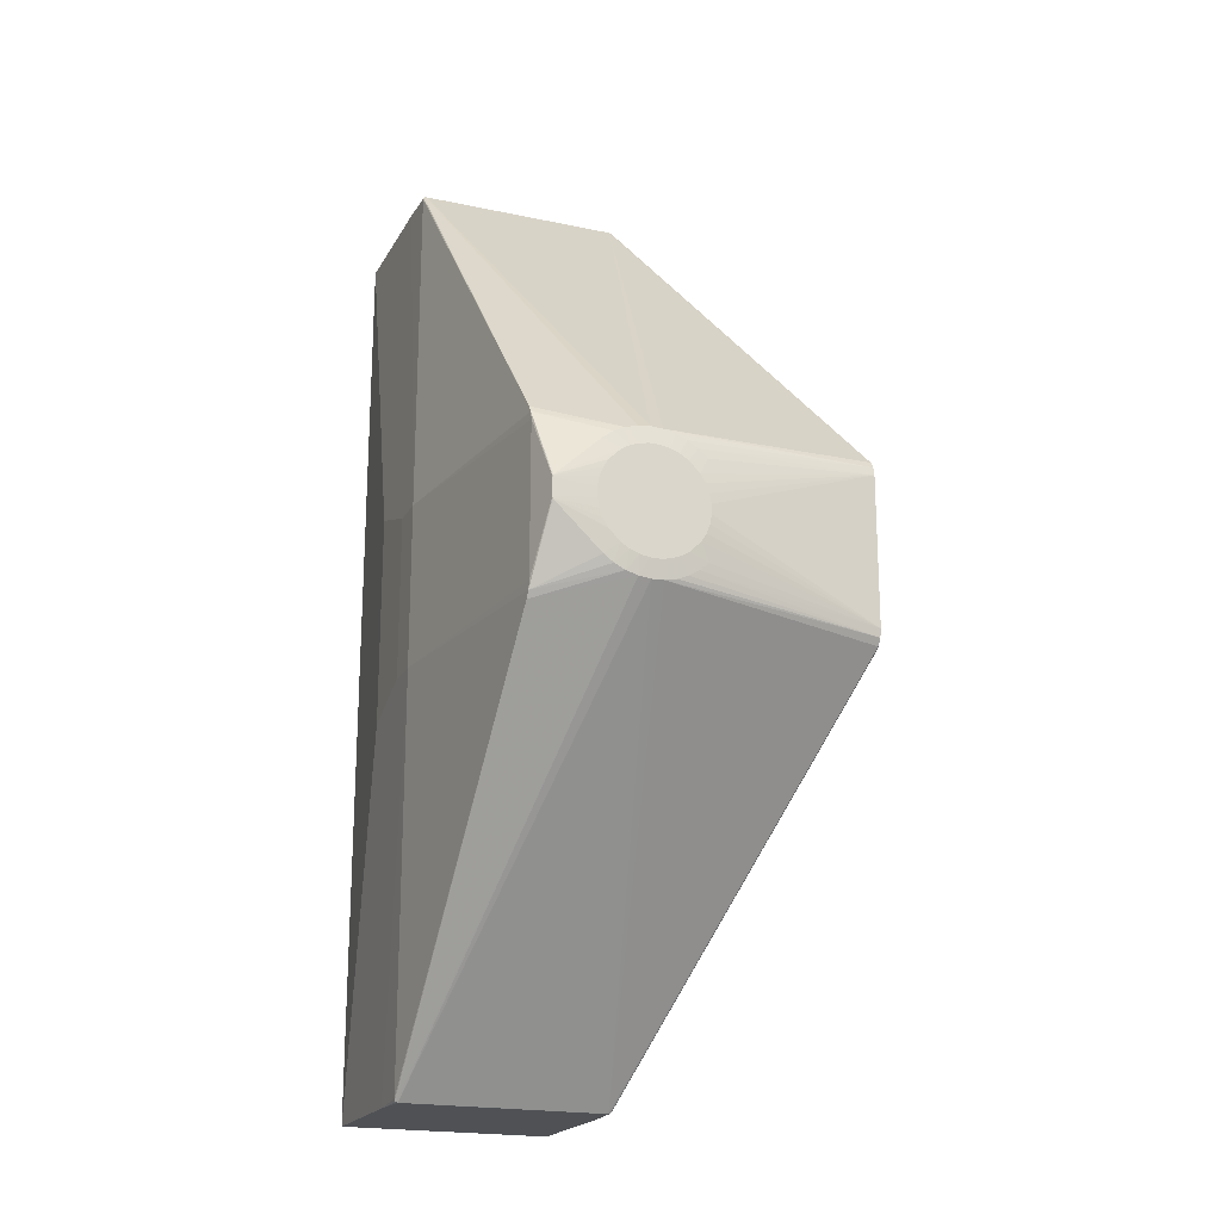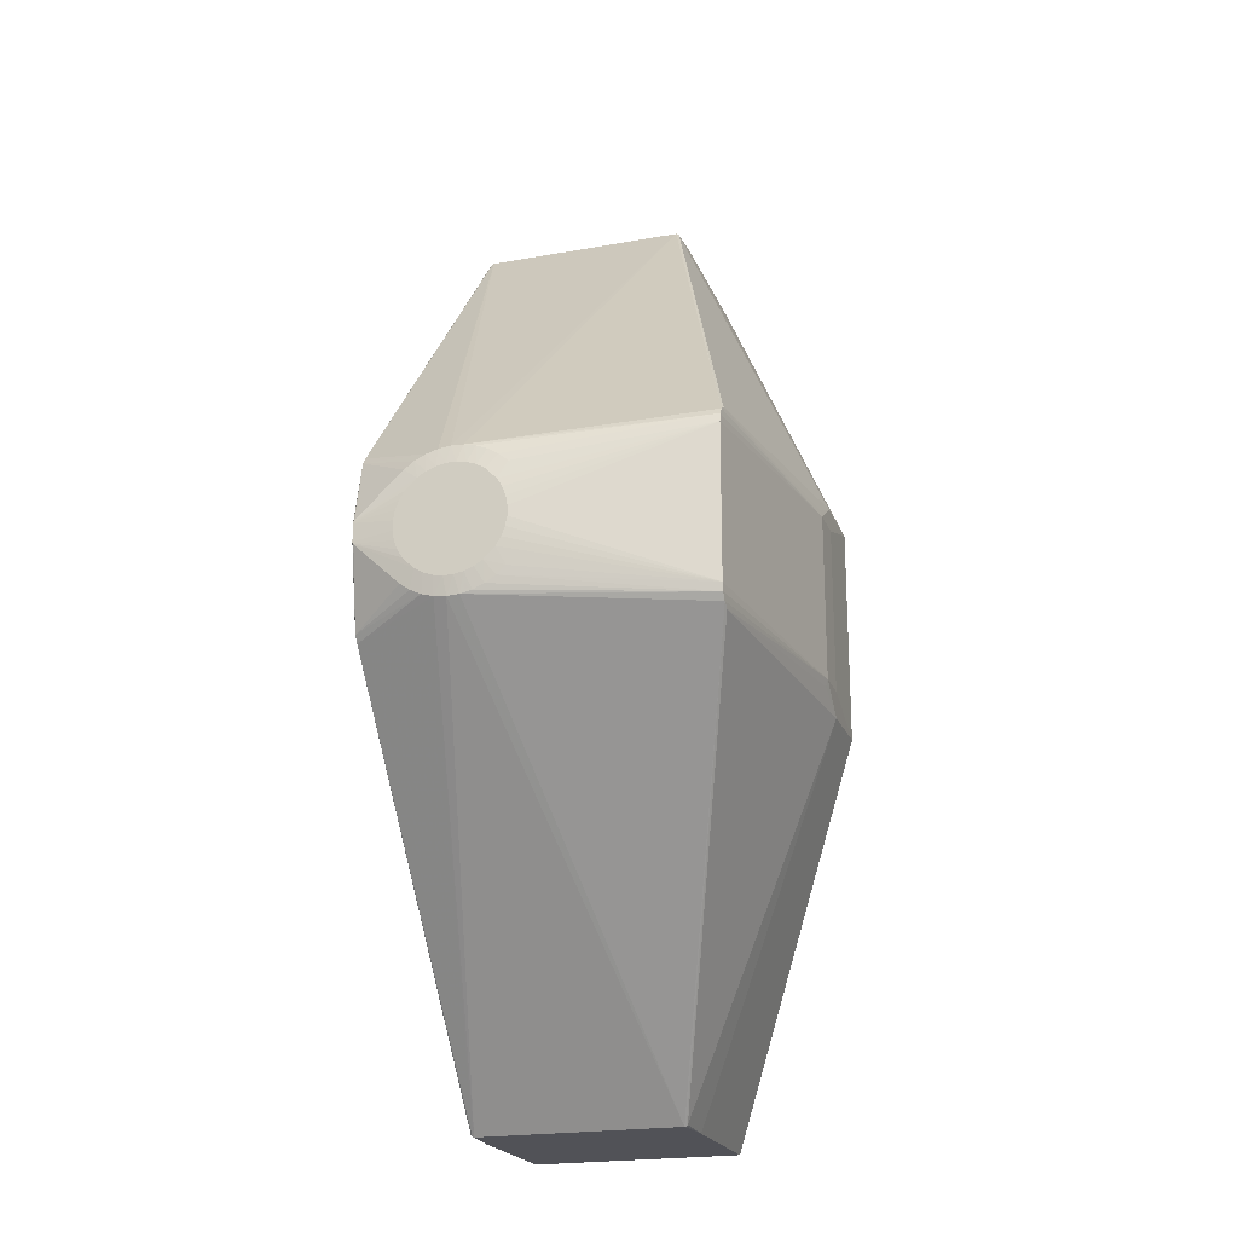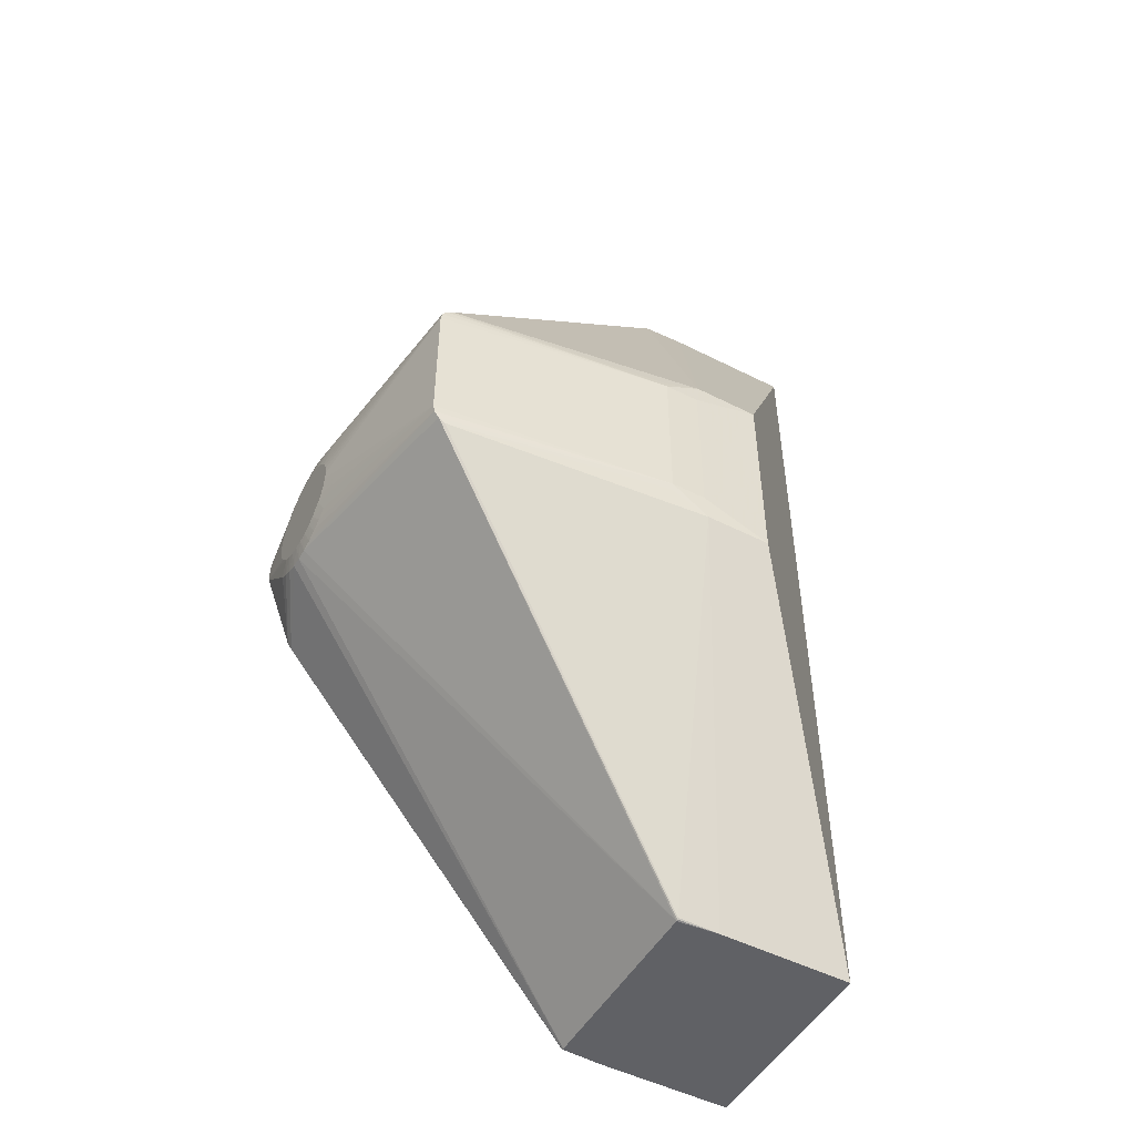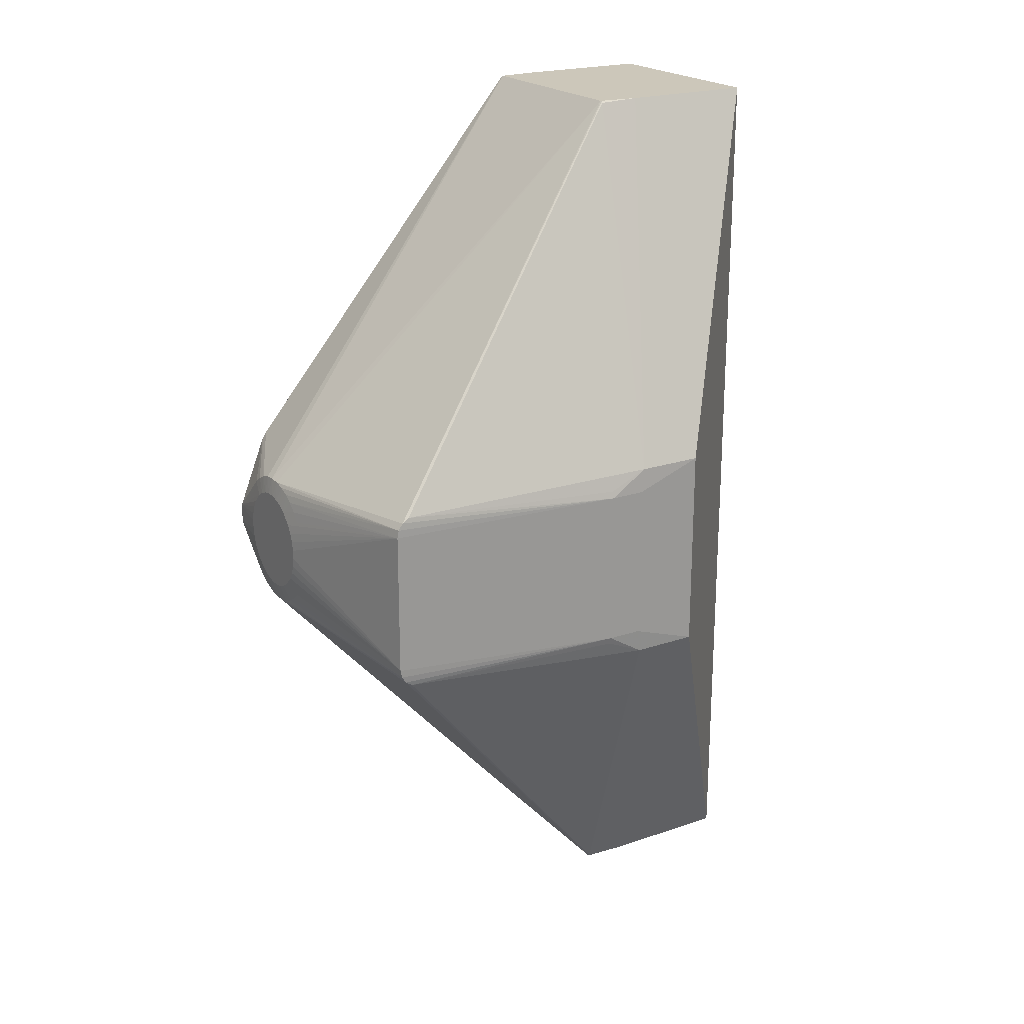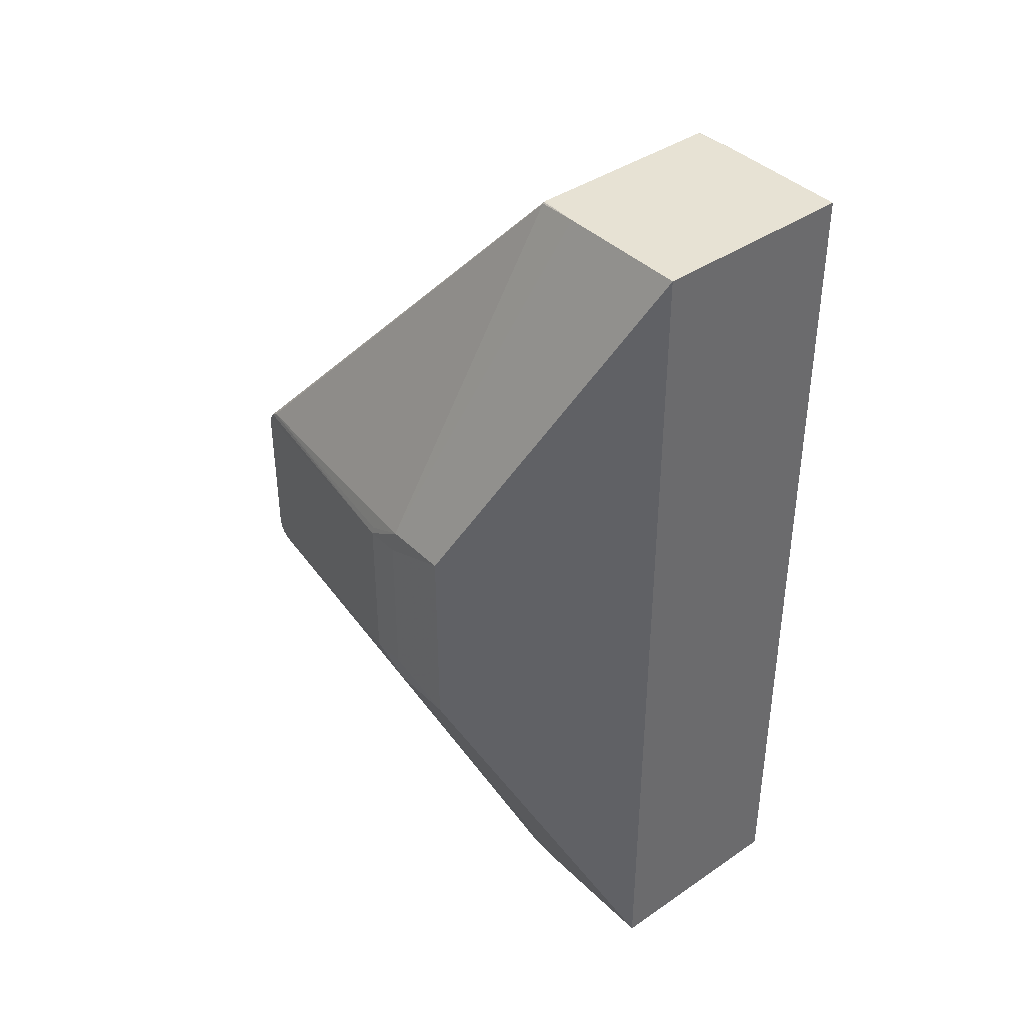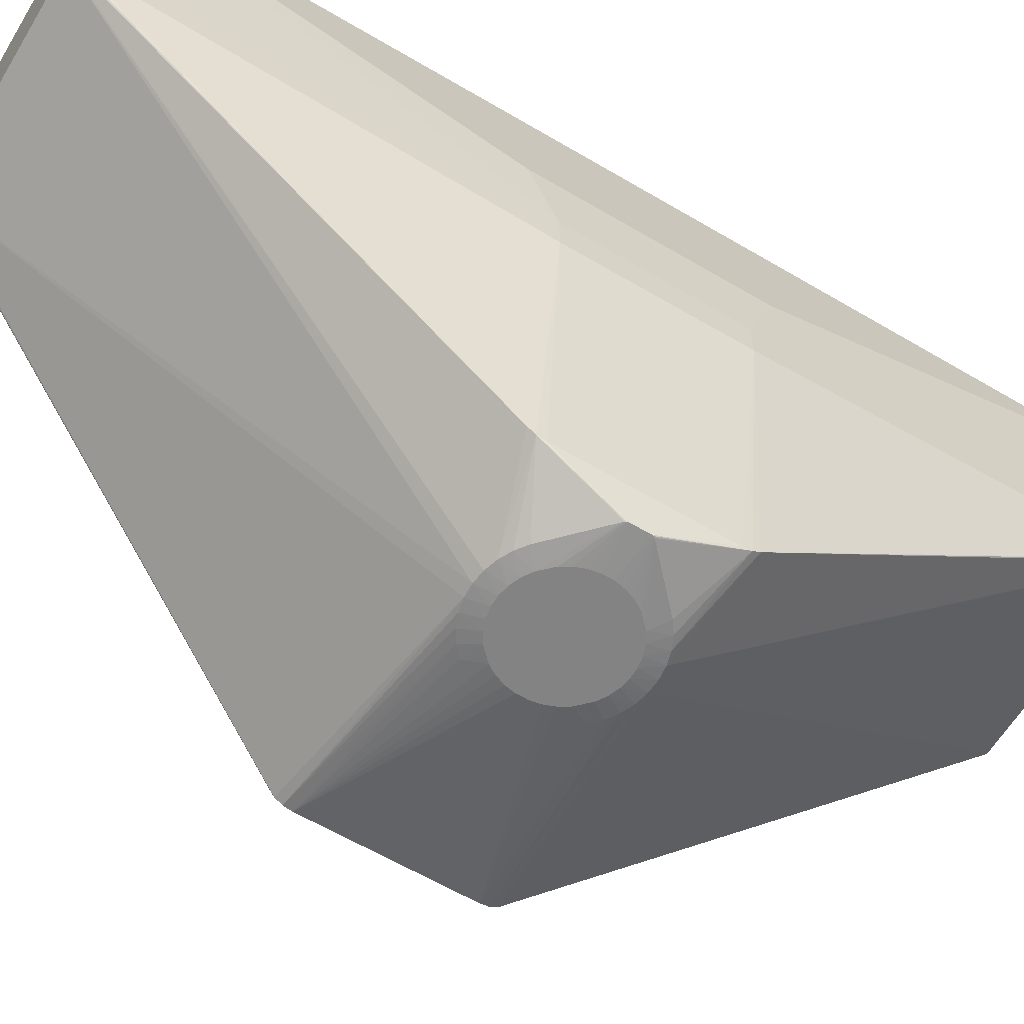
<metadata>
{"format":"obj","ext":"obj","renderer":"f3d","projection":"perspective","resolution":1024,"background":"white","views":[{"elev":-19.9,"azim":158.5,"up":"+Y"},{"elev":-21.4,"azim":-162.2,"up":"+Y"},{"elev":-50.2,"azim":-119.0,"up":"+Y"},{"elev":21.3,"azim":-121.1,"up":"+Y"},{"elev":40.0,"azim":-40.1,"up":"+Y"},{"elev":-61.2,"azim":58.9,"up":"+Z"}]}
</metadata>
<code>
v -0.01449 -0.06576 0.0506
v -0.01431 -0.06594 0.0506
v 0.01519 -0.06592 0.0506
v 0.01537 -0.06574 0.0506
v 0.01544 -0.06549 0.0506
v -0.01406 -0.06601 0.0506
v 0.01043 -0.06599 0.0506
v 0.01494 -0.06599 0.0506
v 0.01477 -0.06599 0.0506
v 0.01871 -0.008738 0.0536
v 0.0187 0.001262 0.0536
v 0.01869 0.01501 0.0536
v 0.01871 -0.01499 0.0536
v -0.03731 0.008726 0.0536
v -0.0373 -0.001274 0.0536
v -0.03729 -0.008774 0.0536
v -0.03729 -0.01502 0.0536
v -0.03729 -0.01502 0.0441
v -0.03731 0.01498 0.0441
v -0.03731 0.01498 0.0536
v -0.01406 -0.06601 0.0566
v 0.006158 0.066 0.0506
v 0.01035 0.06601 0.0506
v -0.01457 0.06574 0.0506
v -0.01439 0.06592 0.0506
v 0.01536 0.06551 0.0506
v 0.01486 0.06601 0.0506
v 0.01529 0.06576 0.0506
v 0.01511 0.06594 0.0506
v -0.003842 0.066 0.0506
v -0.01414 0.06599 0.0506
v -0.03281 0.01325 0.006352
v -0.03279 -0.01329 0.006352
v -0.03279 -0.01264 0.005379
v -0.03279 -0.01167 0.004728
v -0.03281 0.01163 0.004728
v -0.03281 0.0126 0.005379
v 0.01421 -0.01164 0.004728
v 0.01421 -0.01261 0.005379
v 0.01419 0.01263 0.005379
v 0.01419 0.01166 0.004728
v -0.03729 0.01248 0.0385
v -0.03727 -0.01252 0.0385
v -0.03281 0.01048 0.0045
v -0.0328 0.003956 0.0045
v -0.0328 -0.003998 0.0045
v -0.03279 -0.01052 0.0045
v 0.01421 -0.01049 0.0045
v 0.0142 -0.006119 0.0045
v 0.01419 0.01051 0.0045
v 0.0142 0.006137 0.0045
v 0.01896 -0.01149 0.0435
v 0.01894 0.01151 0.0435
v -0.03754 -0.01152 0.0435
v -0.03754 -0.01152 0.0385
v -0.03756 0.01148 0.0385
v -0.03756 0.01148 0.0435
v 0.01896 -0.01149 0.0385
v 0.01894 0.01151 0.0385
v -0.004059 -0.066 0.0743
v -0.006377 -0.066 0.07452
v 0.01542 -0.06599 0.0761
v -0.007505 -0.066 0.06411
v -0.01458 -0.06601 0.0761
v 0.01542 -0.06599 0.0566
v -0.007505 -0.066 0.05959
v -0.01458 -0.05801 0.0761
v 0.01542 -0.05799 0.0761
v -0.01458 -0.06601 0.0566
v -0.0095 0.06599 0.06947
v -0.0095 0.06599 0.07173
v -0.007323 0.066 0.07424
v -0.006089 0.066 0.0652
v 0.005838 0.066 0.05835
v -0.006089 0.066 0.0585
v 0.004459 0.00603 -0.0005
v 0.003293 0.006738 -0.0005
v -0.01466 0.06599 0.0566
v 0.002019 0.007223 -0.0005
v -0.01466 0.06599 0.0761
v 0.0006772 0.007469 -0.0005
v 0.01534 0.06601 0.0761
v -0.0006867 0.007468 -0.0005
v -0.003042 0.066 0.07362
v -0.002028 0.007221 -0.0005
v 0.008838 0.06601 0.06135
v -0.003302 0.006734 -0.0005
v -0.01466 0.05799 0.0761
v -0.004467 0.006025 -0.0005
v 0.01534 0.06601 0.0566
v 0.009802 0.06601 0.0686
v -0.00603 0.004459 -0.0005
v -0.006738 0.003293 -0.0005
v 0.009802 0.06601 0.0726
v -0.007223 0.002019 -0.0005
v 0.007838 0.066 0.0732
v -0.007469 0.0006772 -0.0005
v 0.004838 0.066 0.0732
v -0.007468 -0.0006867 -0.0005
v 0.004838 0.066 0.068
v -0.007221 -0.002028 -0.0005
v 0.006422 -0.066 0.0666
v -0.006734 -0.003302 -0.0005
v 0.006422 -0.066 0.0746
v -0.006025 -0.004467 -0.0005
v 0.00902 -0.06599 0.0721
v -0.008176 -0.06601 0.0721
v 0.00603 -0.004459 -0.0005
v 0.006738 -0.003293 -0.0005
v -0.008308 0.005566 -1.446e-10
v 0.007223 -0.002019 -0.0005
v -0.007255 0.006882 -1.446e-10
v 0.007469 -0.0006772 -0.0005
v 0.0003234 0.009995 -1.446e-10
v 0.007468 0.0006867 -0.0005
v 0.001998 0.009798 -1.446e-10
v 0.007221 0.002028 -0.0005
v 0.003616 0.009323 -1.446e-10
v 0.006734 0.003302 -0.0005
v 0.005131 0.008583 -1.446e-10
v 0.006025 0.004467 -0.0005
v 0.0065 0.007599 -1.446e-10
v -0.00136 0.009907 -1.446e-10
v -0.003006 0.009538 -1.446e-10
v -0.008301 -0.005576 -1.446e-10
v -0.004565 0.008897 -1.446e-10
v -0.005995 0.008003 -1.446e-10
v -0.002994 -0.009541 -1.446e-10
v -0.004554 -0.008903 -1.446e-10
v -0.005985 -0.008011 -1.446e-10
v -0.007246 -0.006892 -1.446e-10
v -0.001348 -0.009909 -1.446e-10
v 0.0003361 -0.009994 -1.446e-10
v 0.002011 -0.009796 -1.446e-10
v 0.003628 -0.009319 -1.446e-10
v 0.01295 0.001467 -1.446e-10
v 0.01283 0.001637 -1.446e-10
v 0.005142 -0.008577 -1.446e-10
v 0.00651 -0.007591 -1.446e-10
v 0.01296 -0.001451 -1.446e-10
v 0.013 -0.001244 -1.446e-10
v 0.013 0.00126 -1.446e-10
v 0.01283 -0.001621 -1.446e-10
v 0.0006867 -0.007468 -0.0005
v 0.002028 -0.007221 -0.0005
v 0.003302 -0.006734 -0.0005
v 0.004467 -0.006025 -0.0005
v -0.0006772 -0.007469 -0.0005
v -0.002019 -0.007223 -0.0005
v -0.004459 -0.00603 -0.0005
v -0.003293 -0.006738 -0.0005
f 104 62 64
f 39 38 58
f 40 26 59
f 40 59 41
f 68 11 82
f 68 62 11
f 12 82 11
f 90 59 26
f 5 39 58
f 106 62 104
f 7 106 104
f 7 6 133
f 60 104 64
f 21 107 64
f 21 64 69
f 21 69 6
f 18 1 69
f 31 37 25
f 31 25 78
f 92 44 110
f 28 90 26
f 28 26 40
f 96 82 94
f 91 94 82
f 91 82 90
f 91 86 74
f 53 59 90
f 53 90 82
f 53 82 12
f 53 12 11
f 52 13 62
f 52 58 59
f 52 59 53
f 52 53 11
f 65 5 58
f 65 58 52
f 65 52 62
f 65 8 3
f 102 7 104
f 61 60 64
f 61 64 107
f 61 107 60
f 2 1 34
f 2 34 6
f 2 6 69
f 2 69 1
f 55 47 35
f 55 35 34
f 33 55 34
f 33 34 1
f 33 1 18
f 17 18 69
f 17 69 64
f 17 64 67
f 88 67 64
f 88 64 62
f 88 62 68
f 88 68 82
f 88 82 80
f 88 15 67
f 19 20 80
f 19 80 78
f 49 59 58
f 30 31 78
f 30 114 31
f 36 124 126
f 36 126 127
f 36 127 44
f 123 124 36
f 123 36 37
f 123 37 31
f 123 31 114
f 128 129 151
f 128 35 129
f 112 92 110
f 112 110 44
f 112 44 127
f 29 28 40
f 29 27 90
f 29 90 28
f 10 52 11
f 10 11 62
f 10 62 13
f 10 13 52
f 4 65 3
f 4 3 39
f 4 39 5
f 4 5 65
f 9 8 65
f 9 65 62
f 9 62 106
f 9 106 7
f 9 7 133
f 9 133 8
f 66 6 7
f 66 7 102
f 14 15 88
f 14 88 80
f 14 80 20
f 46 47 55
f 43 33 18
f 43 18 55
f 43 55 33
f 54 55 18
f 54 18 17
f 24 19 78
f 24 78 25
f 24 25 37
f 118 40 41
f 118 41 120
f 139 38 138
f 135 138 38
f 135 38 39
f 122 120 41
f 142 136 41
f 48 49 58
f 48 58 38
f 48 38 141
f 48 141 49
f 75 30 78
f 75 78 70
f 75 74 30
f 23 74 86
f 23 86 91
f 23 91 90
f 23 90 27
f 23 27 114
f 56 36 44
f 56 46 55
f 56 37 36
f 146 138 135
f 132 133 6
f 132 6 34
f 132 34 35
f 132 35 128
f 130 129 35
f 130 35 47
f 130 47 131
f 125 131 47
f 105 131 125
f 105 125 47
f 105 47 103
f 63 66 102
f 63 102 104
f 63 104 60
f 63 60 107
f 63 107 21
f 63 21 6
f 63 6 66
f 16 54 17
f 16 17 67
f 16 67 15
f 16 15 54
f 32 24 37
f 32 37 56
f 32 19 24
f 87 126 124
f 116 81 114
f 116 114 27
f 116 27 29
f 116 29 40
f 116 40 118
f 143 38 139
f 134 135 39
f 134 39 3
f 134 3 8
f 134 8 133
f 137 122 41
f 137 41 136
f 137 136 121
f 50 142 41
f 50 41 59
f 50 141 142
f 71 70 78
f 71 78 80
f 98 80 82
f 98 82 96
f 98 96 94
f 98 71 84
f 22 23 114
f 22 114 30
f 22 30 74
f 22 74 23
f 45 56 44
f 45 44 97
f 45 97 46
f 45 46 56
f 57 56 55
f 57 55 54
f 57 54 15
f 57 15 14
f 57 14 20
f 57 20 19
f 57 19 56
f 144 134 133
f 150 151 129
f 150 129 130
f 150 130 131
f 150 131 105
f 99 47 46
f 99 46 97
f 93 44 92
f 42 32 56
f 42 56 19
f 42 19 32
f 77 118 120
f 117 136 142
f 89 92 112
f 89 112 127
f 89 127 126
f 89 126 87
f 85 87 124
f 85 124 123
f 140 143 108
f 140 141 38
f 140 38 143
f 51 50 59
f 51 59 49
f 51 49 141
f 51 141 50
f 72 71 80
f 72 80 98
f 72 98 84
f 72 84 71
f 100 98 94
f 100 94 91
f 100 91 74
f 100 74 75
f 73 98 100
f 73 100 75
f 73 75 70
f 73 70 71
f 73 71 98
f 145 146 135
f 145 135 134
f 145 134 144
f 149 132 128
f 149 128 151
f 101 103 47
f 101 47 99
f 95 97 44
f 95 44 93
f 79 81 116
f 79 116 118
f 79 118 77
f 76 77 120
f 76 120 122
f 76 122 137
f 76 137 121
f 119 121 136
f 119 136 117
f 115 117 142
f 115 142 141
f 115 141 113
f 83 85 123
f 83 123 114
f 83 114 81
f 147 108 143
f 147 143 139
f 147 139 138
f 147 138 146
f 109 140 108
f 148 144 133
f 148 133 132
f 148 132 149
f 111 109 108
f 111 108 147
f 111 147 146
f 111 146 145
f 111 145 144
f 111 144 148
f 111 148 149
f 111 149 151
f 111 151 150
f 111 150 105
f 111 105 103
f 111 103 101
f 111 101 99
f 111 99 97
f 111 97 95
f 111 95 93
f 111 93 92
f 111 92 89
f 111 89 87
f 111 87 85
f 111 85 83
f 111 83 81
f 111 81 79
f 111 79 77
f 111 77 76
f 111 76 121
f 111 121 119
f 111 119 117
f 111 117 115
f 111 115 113
f 111 113 141
f 111 141 140
f 111 140 109

</code>
